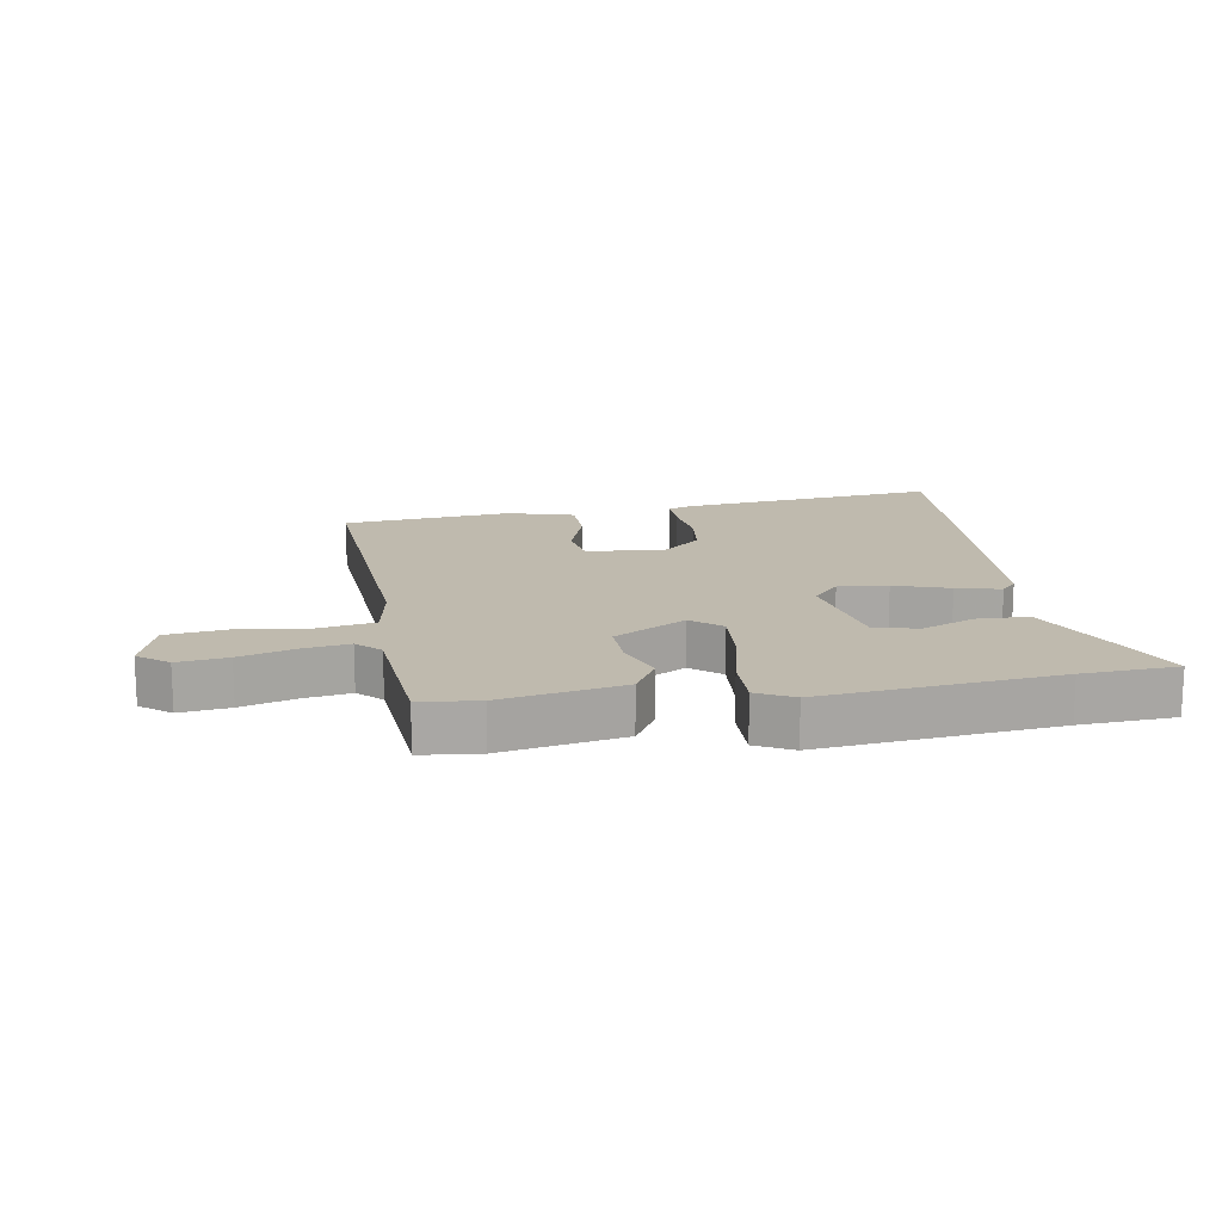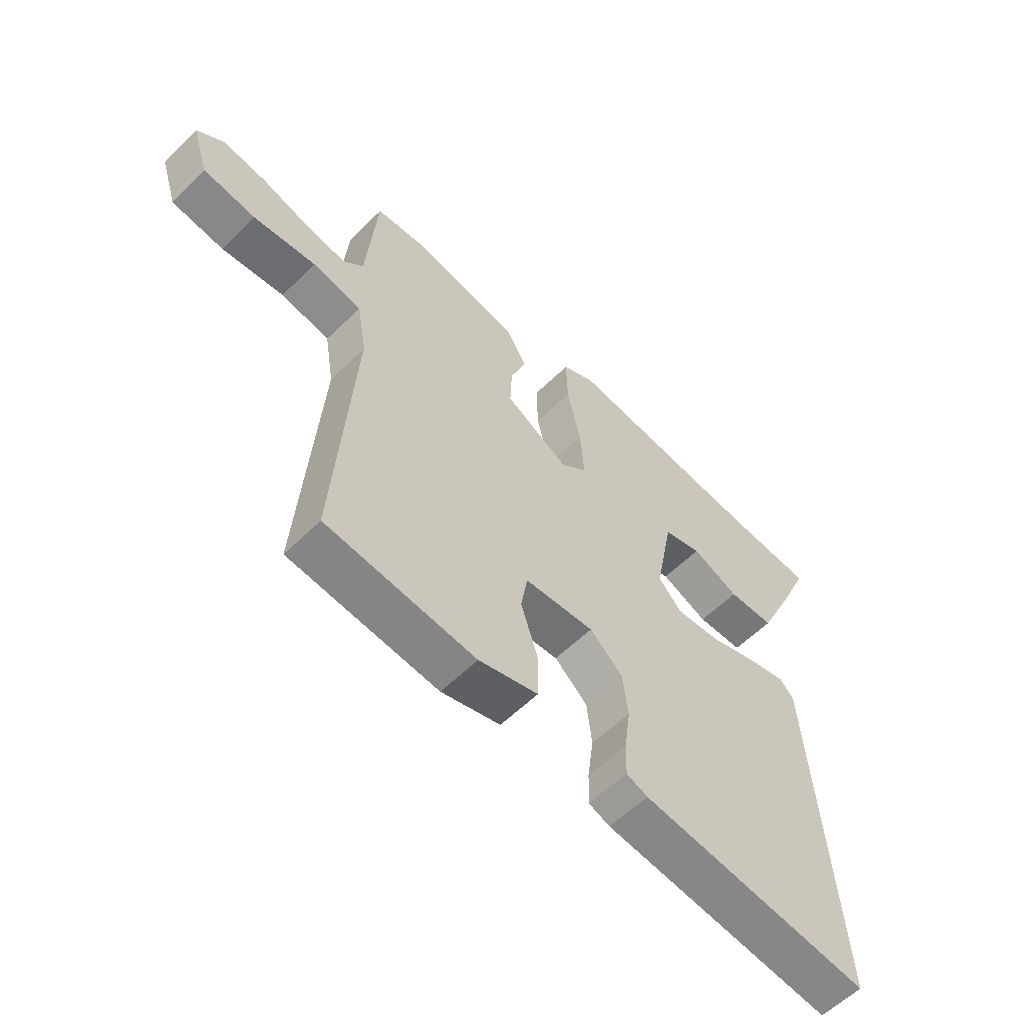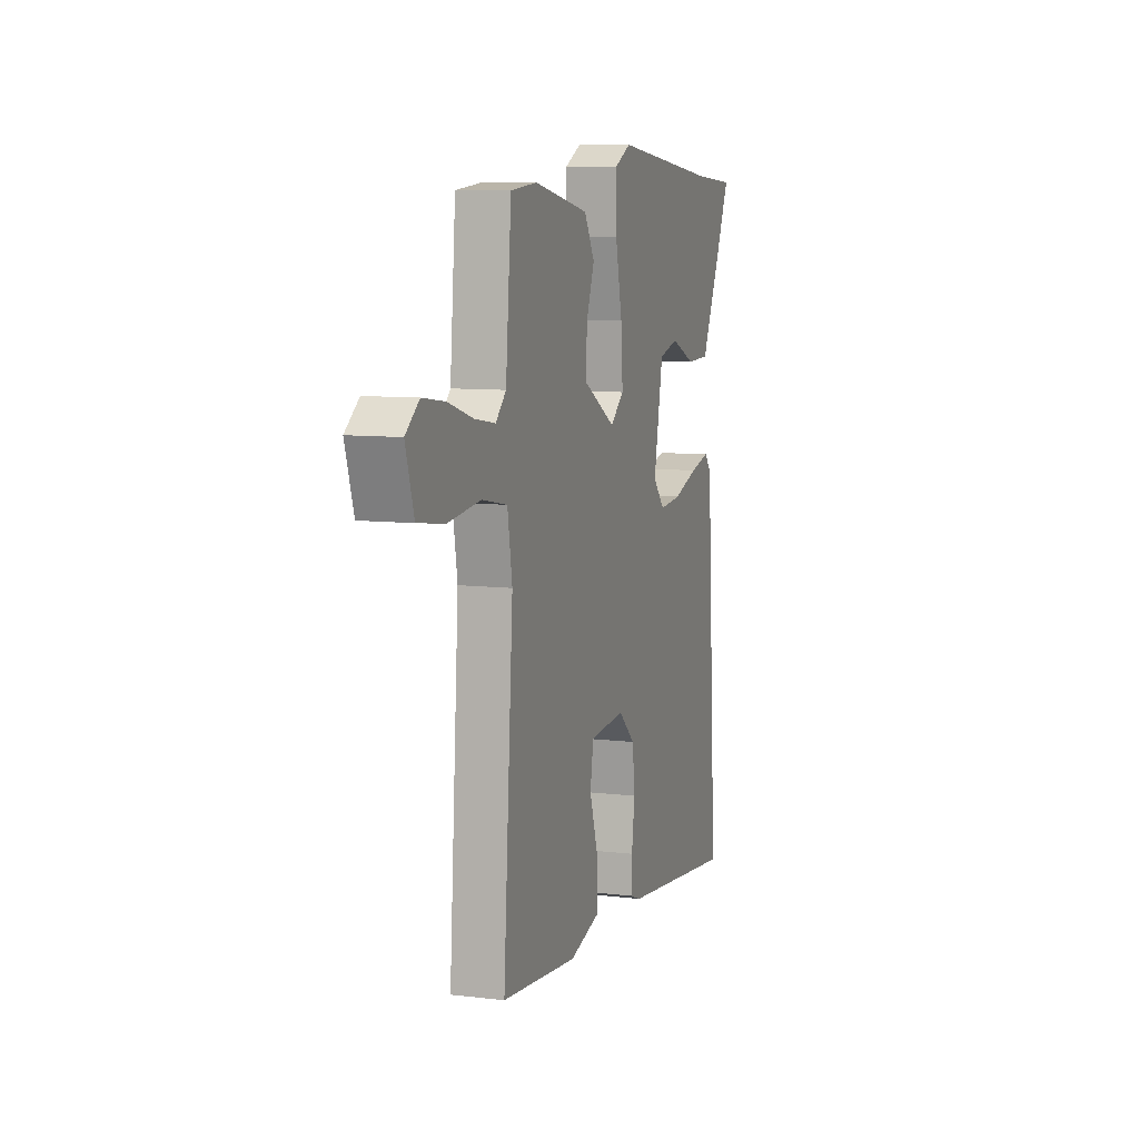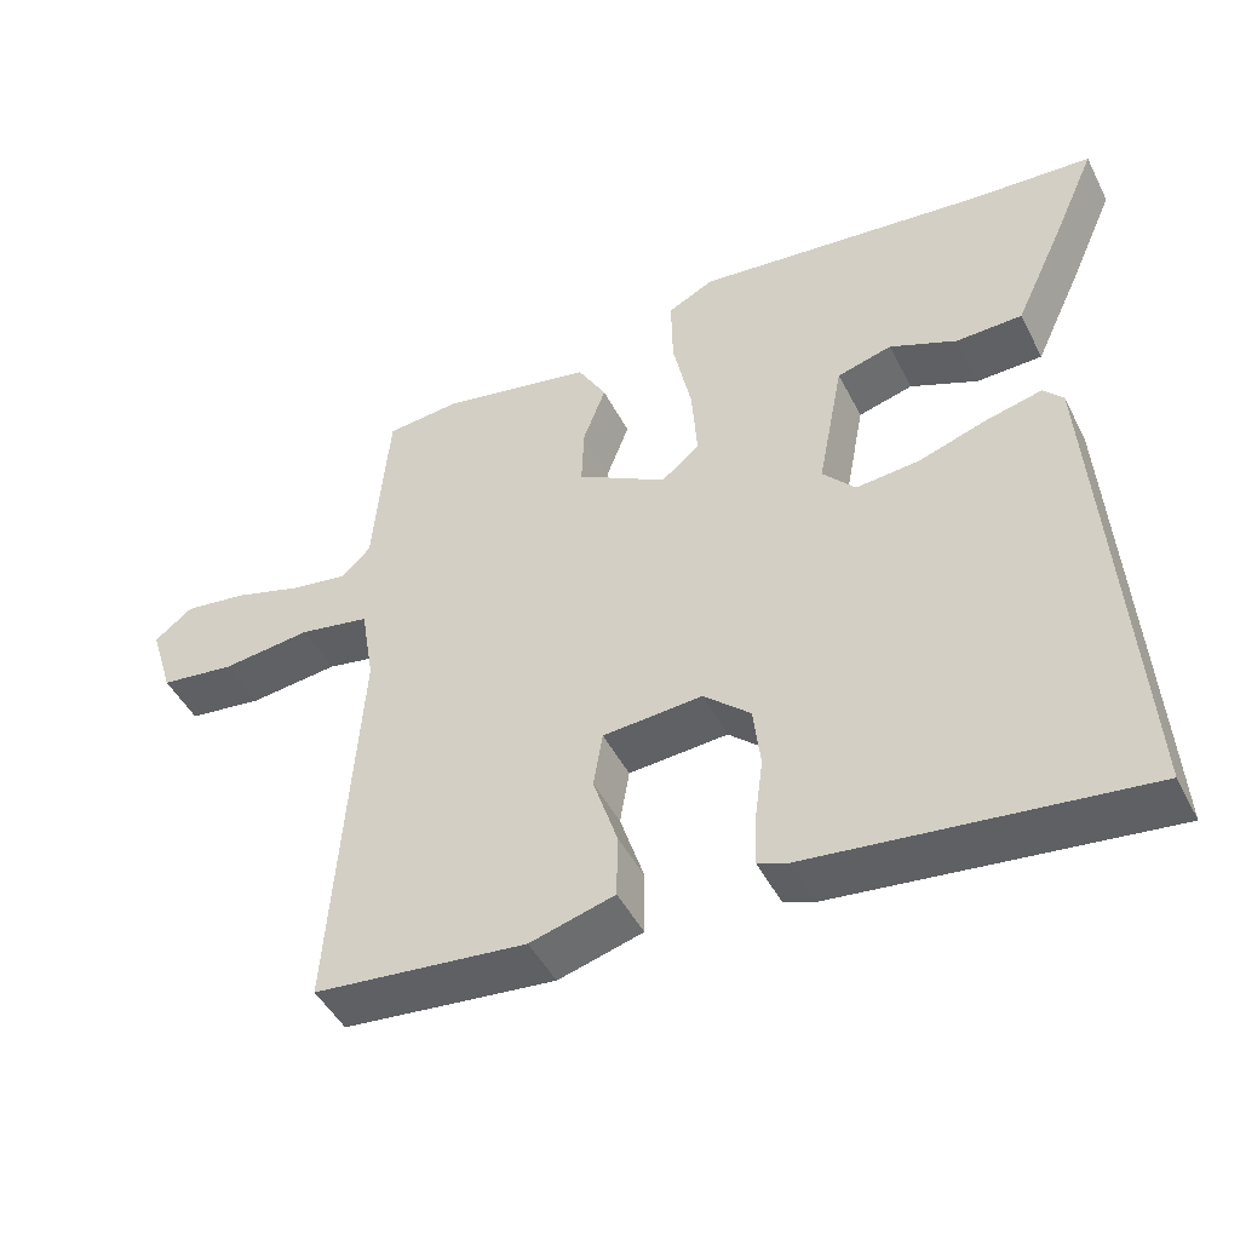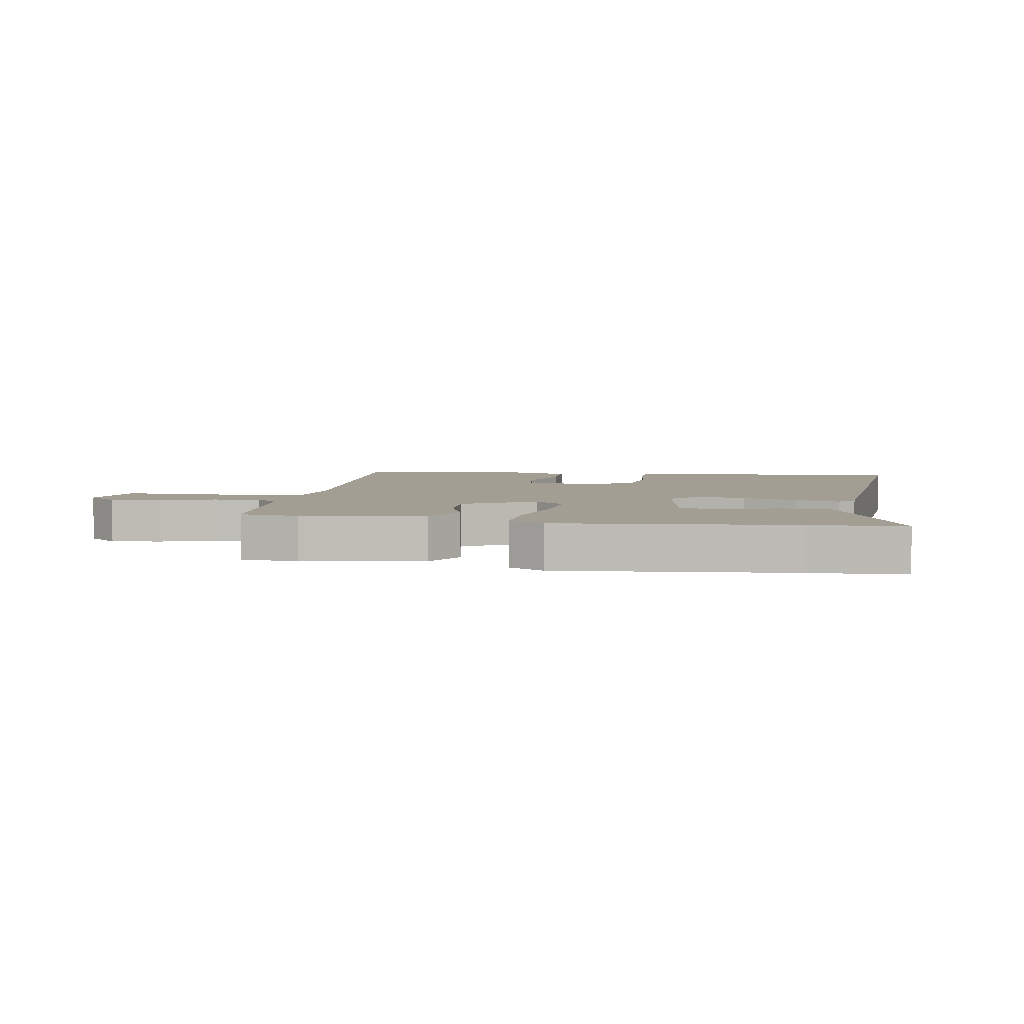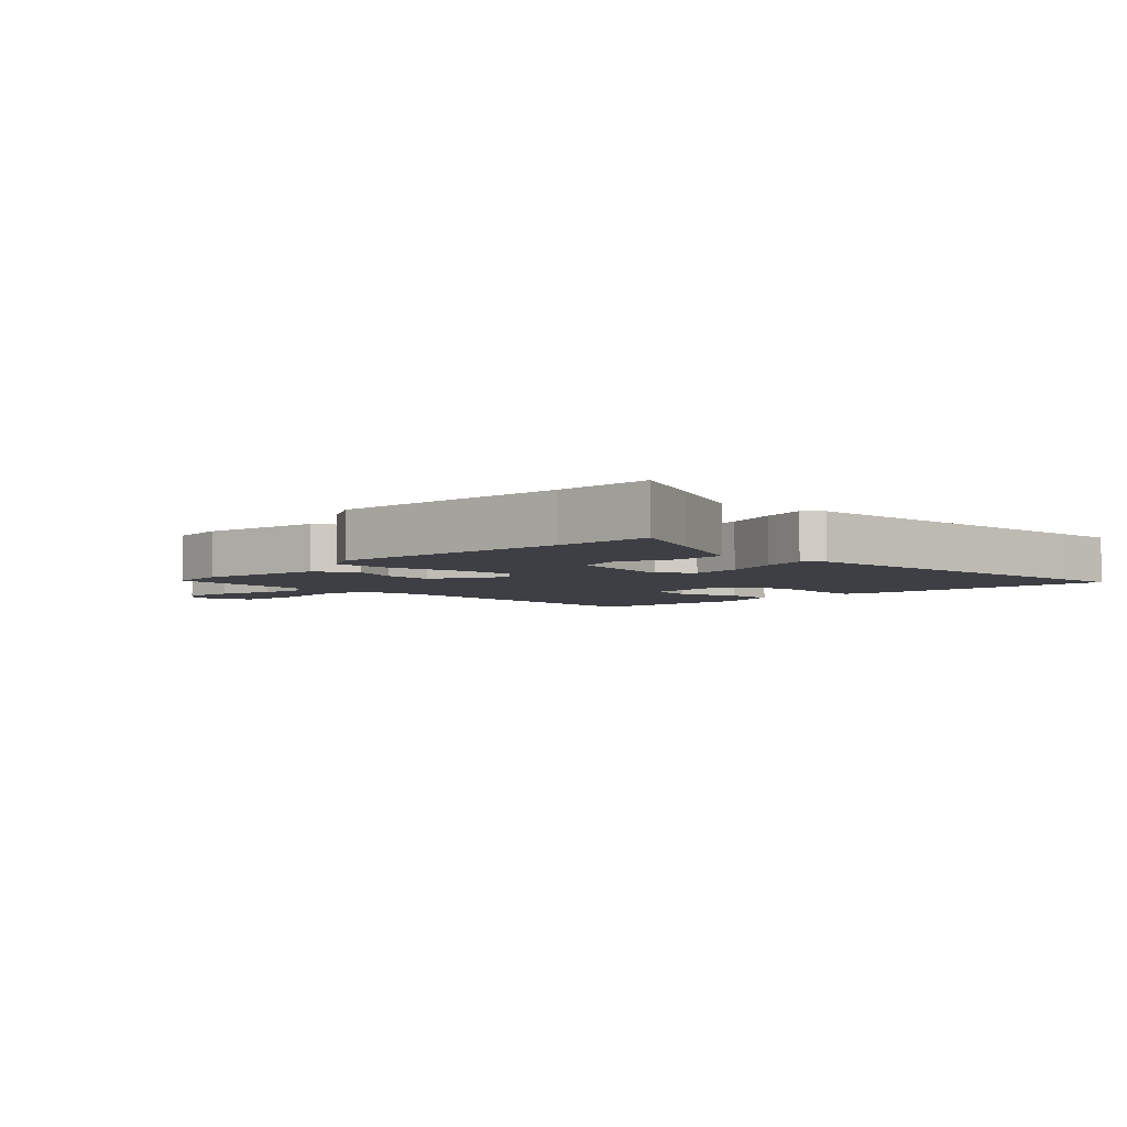
<metadata>
{"format":"obj","ext":"obj","renderer":"f3d","projection":"perspective","resolution":1024,"background":"white","views":[{"elev":15.6,"azim":-9.0,"up":"+Y"},{"elev":-58.2,"azim":-44.6,"up":"+Z"},{"elev":8.8,"azim":-72.1,"up":"+Z"},{"elev":-46.7,"azim":26.0,"up":"+Z"},{"elev":5.1,"azim":10.5,"up":"+Y"},{"elev":-4.5,"azim":46.2,"up":"+Y"}]}
</metadata>
<code>
v 0.396 0.07 0.507
v 0.548 0.07 0.497
v 0.494 0.07 0.375
v 0.429 0.07 0.236
v 0.345 0.07 0.234
v 0.259 0.07 0.271
v 0.189 0.07 0.252
v 0.156 0.07 0.08
v 0.198 0.07 0.033
v 0.278 0.07 0.04
v 0.367 0.07 0.069
v 0.438 0.07 0.086
v 0.463 0.07 0.058
v 0.497 0.07 -0.458
v 0.504 0.07 -0.569
v 0.085 0.07 -0.519
v 0.046 0.07 -0.504
v 0.048 0.07 -0.443
v 0.059 0.07 -0.361
v 0.05 0.07 -0.281
v -0.01 0.07 -0.227
v -0.137 0.07 -0.236
v -0.149 0.07 -0.307
v -0.118 0.07 -0.403
v -0.119 0.07 -0.485
v -0.227 0.07 -0.515
v -0.499 0.07 -0.486
v -0.464 0.07 0.018
v -0.481 0.07 0.121
v -0.571 0.07 0.138
v -0.686 0.07 0.125
v -0.782 0.07 0.138
v -0.812 0.07 0.234
v -0.763 0.07 0.272
v -0.683 0.07 0.261
v -0.595 0.07 0.234
v -0.521 0.07 0.222
v -0.484 0.07 0.258
v -0.464 0.07 0.491
v -0.37 0.07 0.5
v -0.175 0.07 0.462
v -0.138 0.07 0.398
v -0.167 0.07 0.321
v -0.17 0.07 0.243
v -0.055 0.07 0.177
v -0.006 0.07 0.217
v -0.013 0.07 0.314
v -0.037 0.07 0.427
v -0.039 0.07 0.519
v 0.02 0.07 0.549
v 0.396 0 0.507
v 0.548 0 0.497
v 0.494 0 0.375
v 0.429 0 0.236
v 0.345 0 0.234
v 0.259 0 0.271
v 0.189 0 0.252
v 0.156 0 0.08
v 0.198 0 0.033
v 0.278 0 0.04
v 0.367 0 0.069
v 0.438 0 0.086
v 0.463 0 0.058
v 0.497 0 -0.458
v 0.504 0 -0.569
v 0.085 0 -0.519
v 0.046 0 -0.504
v 0.048 0 -0.443
v 0.059 0 -0.361
v 0.05 0 -0.281
v -0.01 0 -0.227
v -0.137 0 -0.236
v -0.149 0 -0.307
v -0.118 0 -0.403
v -0.119 0 -0.485
v -0.227 0 -0.515
v -0.499 0 -0.486
v -0.464 0 0.018
v -0.481 0 0.121
v -0.571 0 0.138
v -0.686 0 0.125
v -0.782 0 0.138
v -0.812 0 0.234
v -0.763 0 0.272
v -0.683 0 0.261
v -0.595 0 0.234
v -0.521 0 0.222
v -0.484 0 0.258
v -0.464 0 0.491
v -0.37 0 0.5
v -0.175 0 0.462
v -0.138 0 0.398
v -0.167 0 0.321
v -0.17 0 0.243
v -0.055 0 0.177
v -0.006 0 0.217
v -0.013 0 0.314
v -0.037 0 0.427
v -0.039 0 0.519
v 0.02 0 0.549
f 49 50 1
f 48 49 1
f 47 48 1
f 1 2 3
f 47 1 3
f 46 47 3
f 45 46 3
f 41 42 43
f 40 41 43
f 39 40 43
f 38 39 43
f 37 38 43 44
f 34 35 36
f 33 34 36
f 32 33 36
f 31 32 36
f 30 31 36
f 29 30 36 37
f 26 27 28
f 25 26 28
f 24 25 28
f 23 24 28
f 22 23 28 29
f 37 44 45
f 29 37 45
f 22 29 45
f 21 22 45
f 17 18 19
f 16 17 19
f 15 16 19
f 14 15 19
f 13 14 19
f 12 13 19
f 11 12 19
f 10 11 19
f 9 10 19 20
f 3 4 5 6
f 3 6 7
f 45 3 7
f 20 21 45
f 9 20 45
f 8 9 45
f 7 8 45
f 51 100 99
f 51 99 98
f 51 98 97
f 53 52 51
f 53 51 97
f 53 97 96
f 53 96 95
f 93 92 91
f 93 91 90
f 93 90 89
f 93 89 88
f 94 93 88 87
f 86 85 84
f 86 84 83
f 86 83 82
f 86 82 81
f 86 81 80
f 87 86 80 79
f 78 77 76
f 78 76 75
f 78 75 74
f 78 74 73
f 79 78 73 72
f 95 94 87
f 95 87 79
f 95 79 72
f 95 72 71
f 69 68 67
f 69 67 66
f 69 66 65
f 69 65 64
f 69 64 63
f 69 63 62
f 69 62 61
f 69 61 60
f 70 69 60 59
f 56 55 54 53
f 57 56 53
f 57 53 95
f 95 71 70
f 95 70 59
f 95 59 58
f 95 58 57
f 1 51 52 2
f 2 52 53 3
f 3 53 54 4
f 4 54 55 5
f 5 55 56 6
f 6 56 57 7
f 7 57 58 8
f 8 58 59 9
f 9 59 60 10
f 10 60 61 11
f 11 61 62 12
f 12 62 63 13
f 13 63 64 14
f 14 64 65 15
f 15 65 66 16
f 16 66 67 17
f 17 67 68 18
f 18 68 69 19
f 19 69 70 20
f 20 70 71 21
f 21 71 72 22
f 22 72 73 23
f 23 73 74 24
f 24 74 75 25
f 25 75 76 26
f 26 76 77 27
f 27 77 78 28
f 28 78 79 29
f 29 79 80 30
f 30 80 81 31
f 31 81 82 32
f 32 82 83 33
f 33 83 84 34
f 34 84 85 35
f 35 85 86 36
f 36 86 87 37
f 37 87 88 38
f 38 88 89 39
f 39 89 90 40
f 40 90 91 41
f 41 91 92 42
f 42 92 93 43
f 43 93 94 44
f 44 94 95 45
f 45 95 96 46
f 46 96 97 47
f 47 97 98 48
f 48 98 99 49
f 49 99 100 50
f 50 100 51 1

</code>
